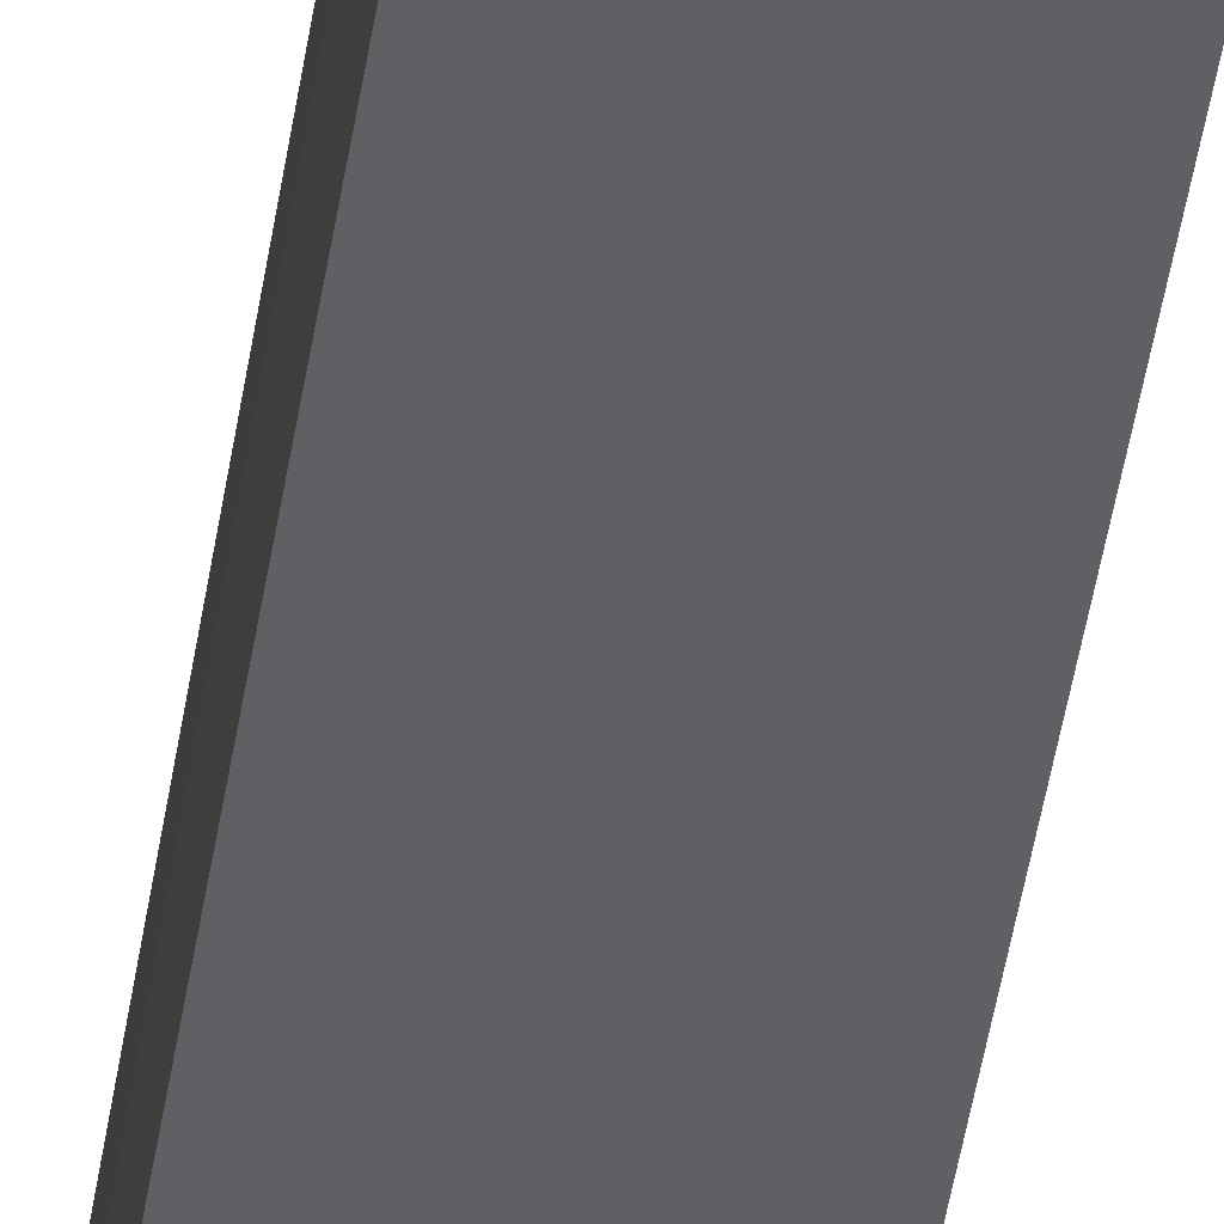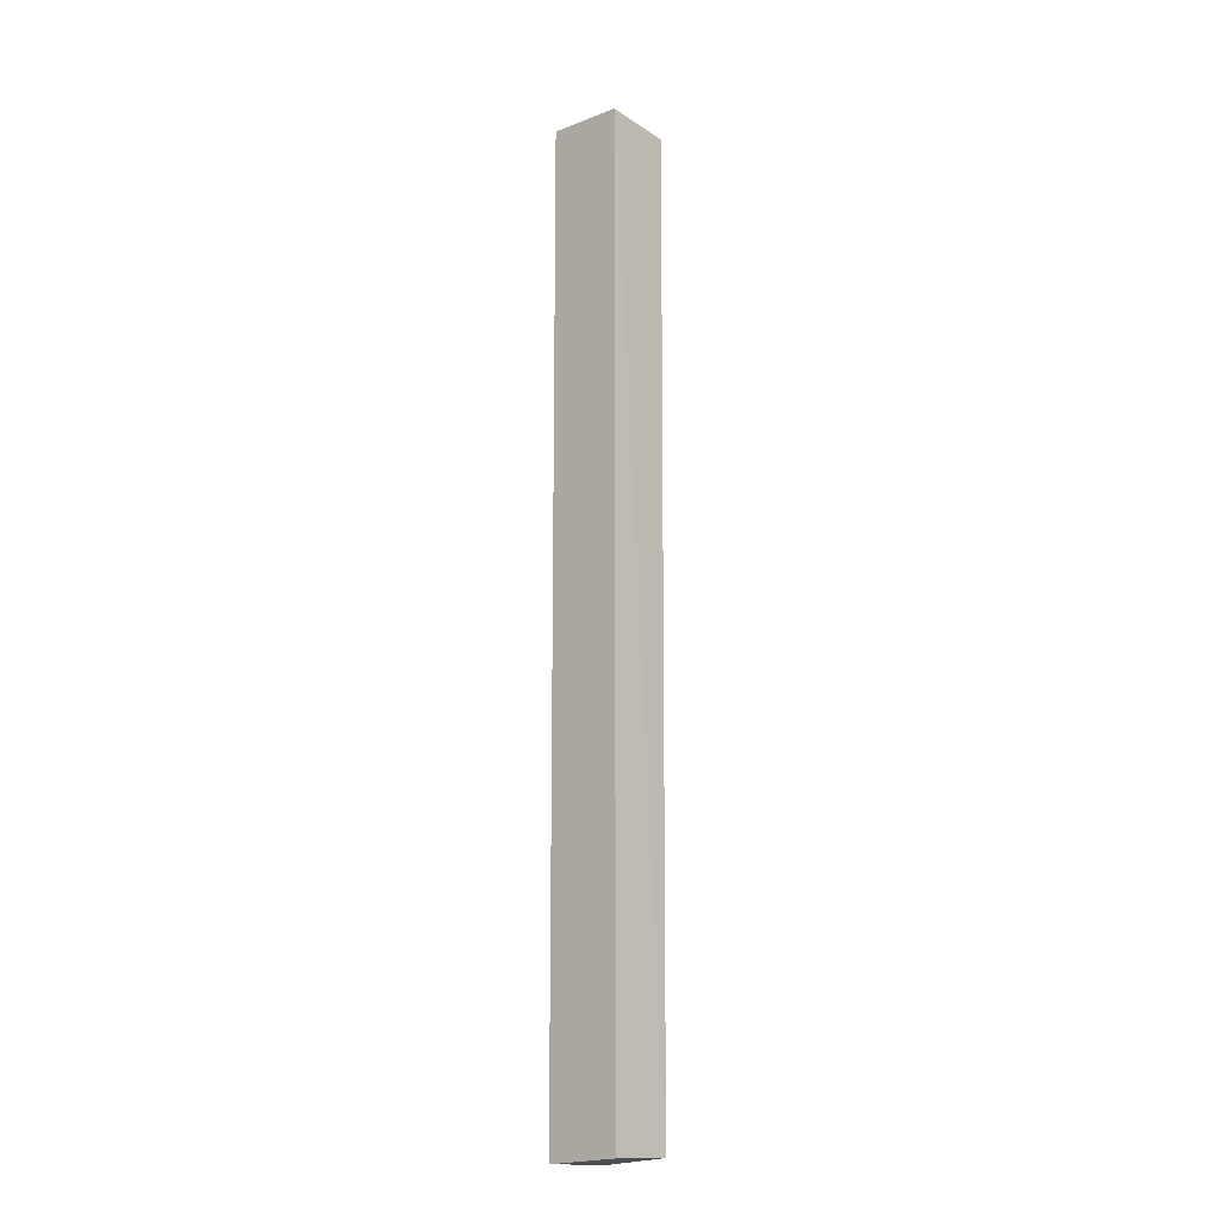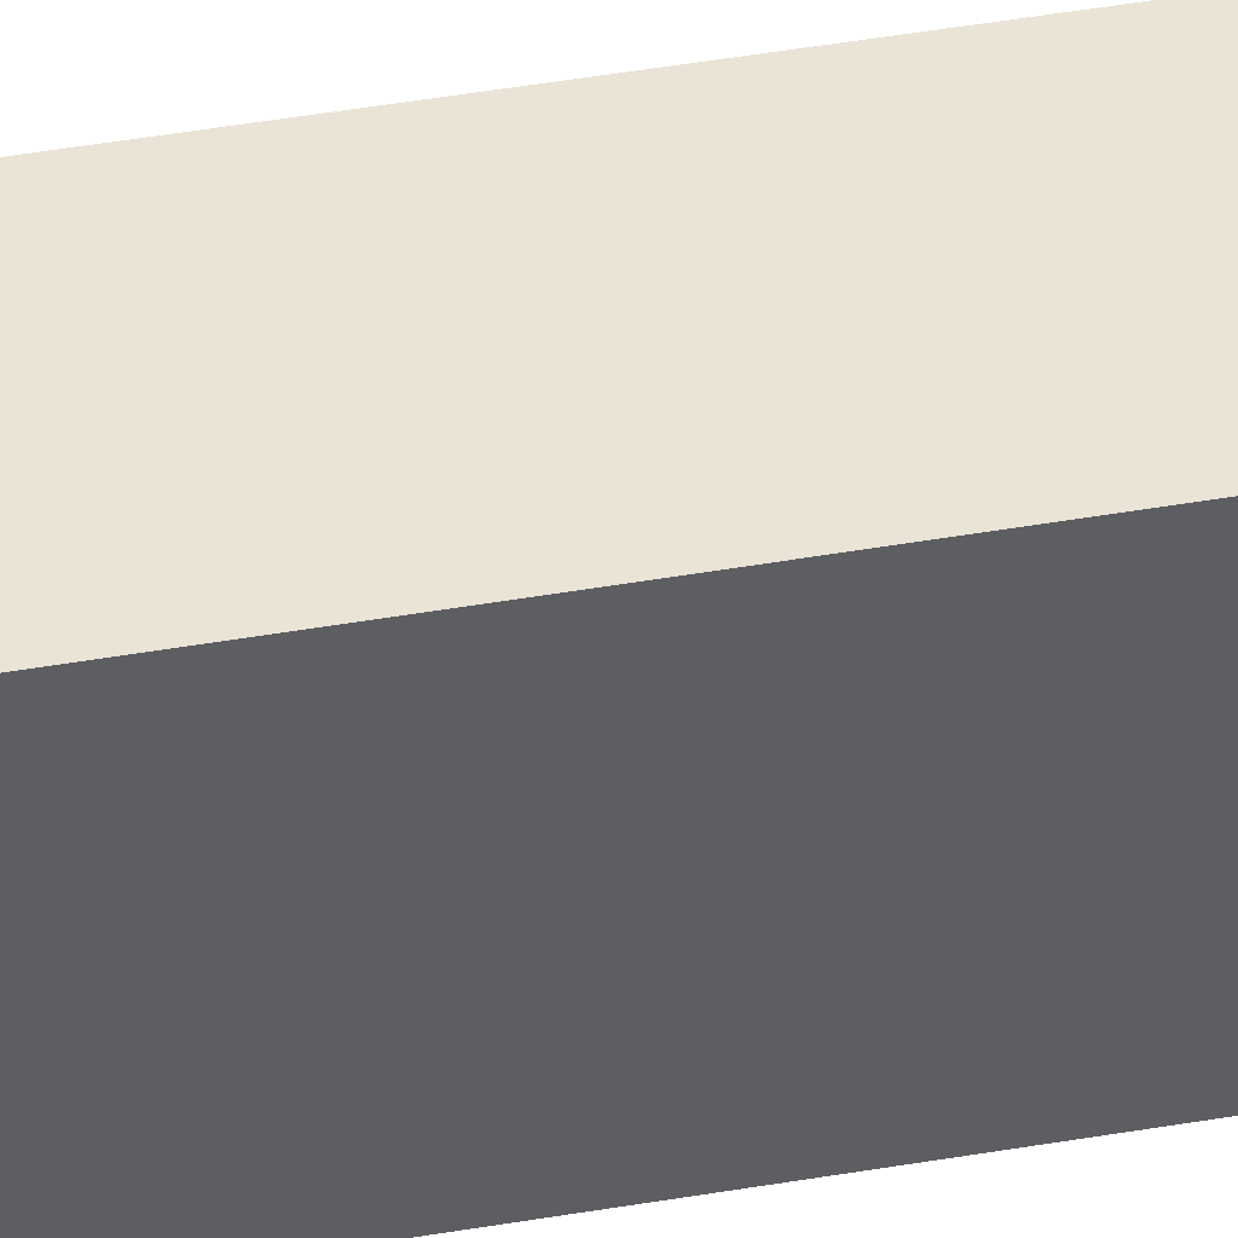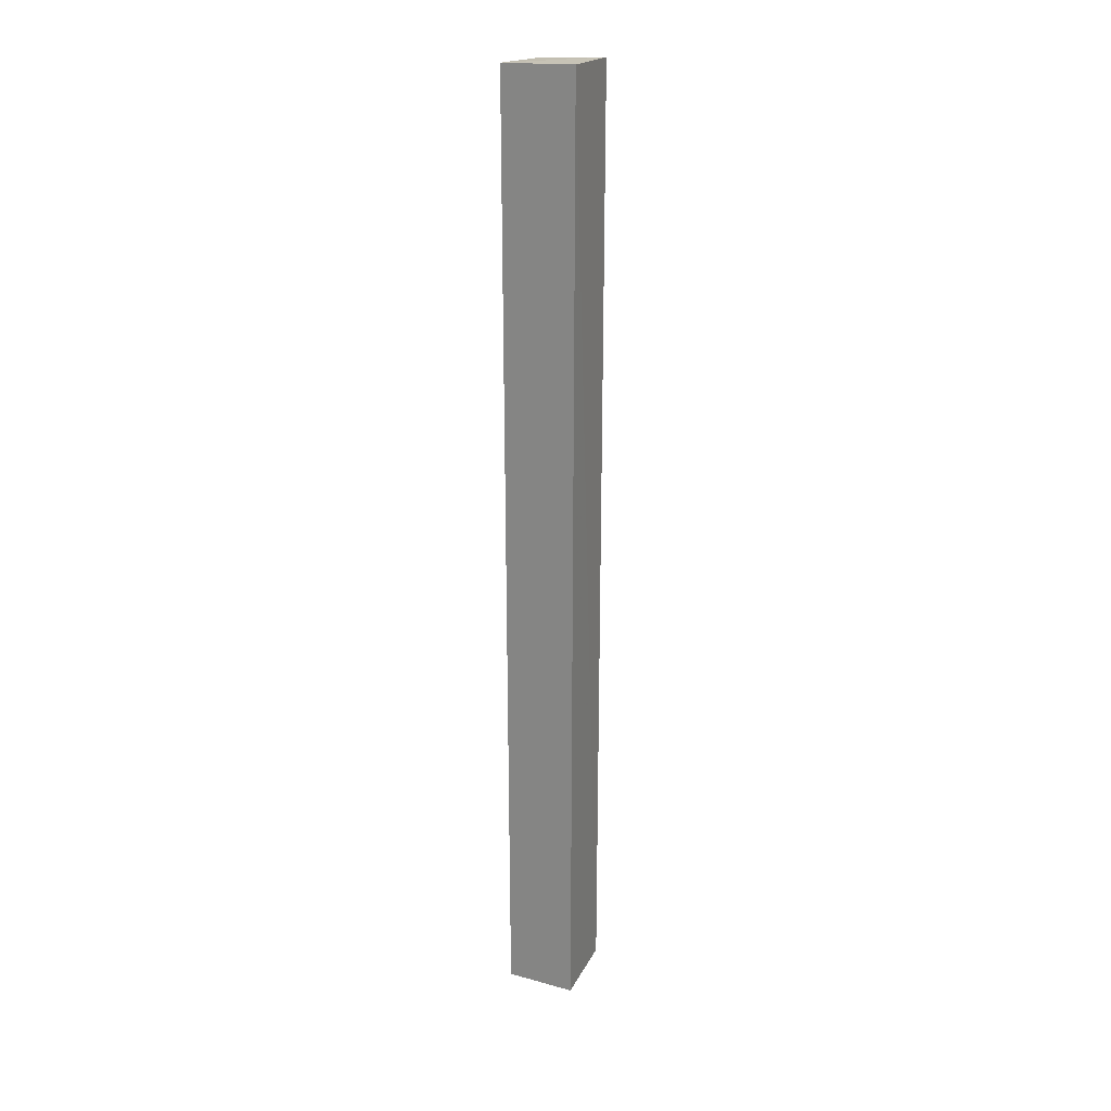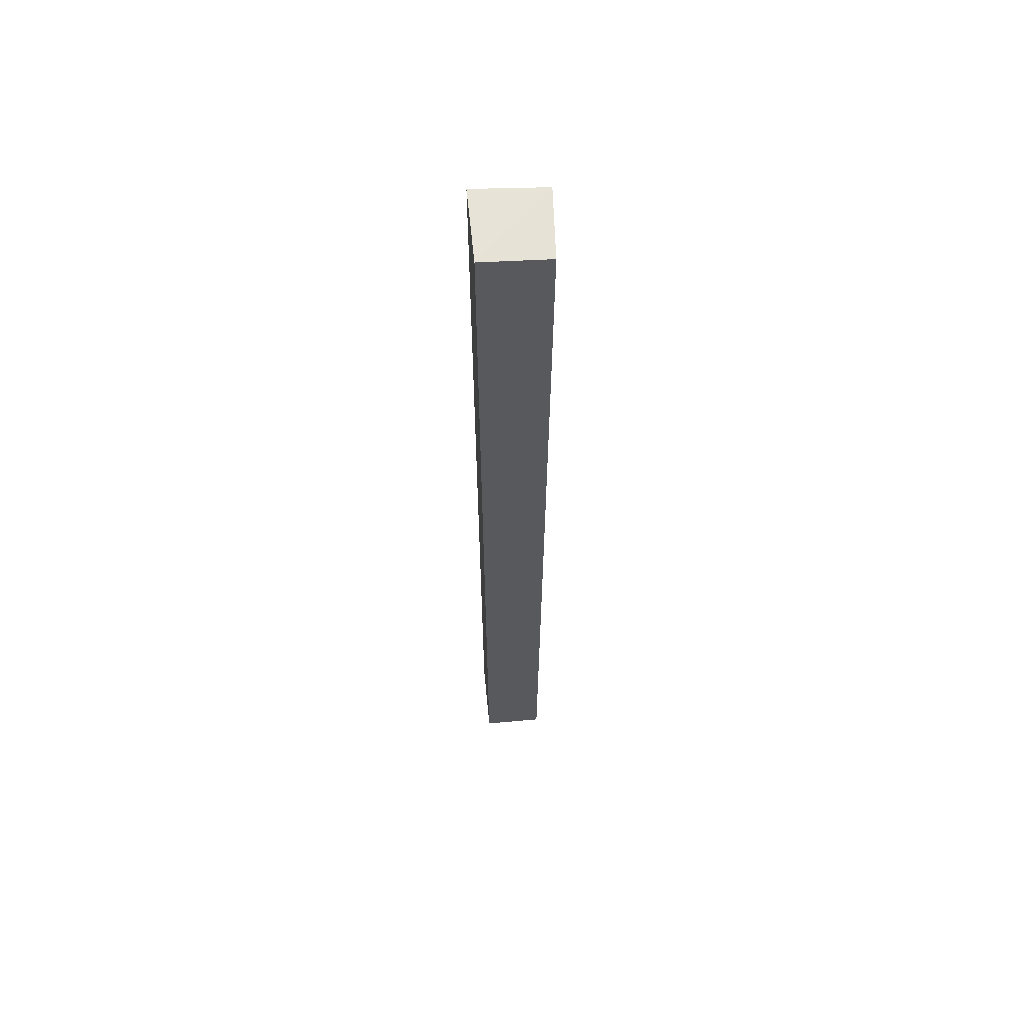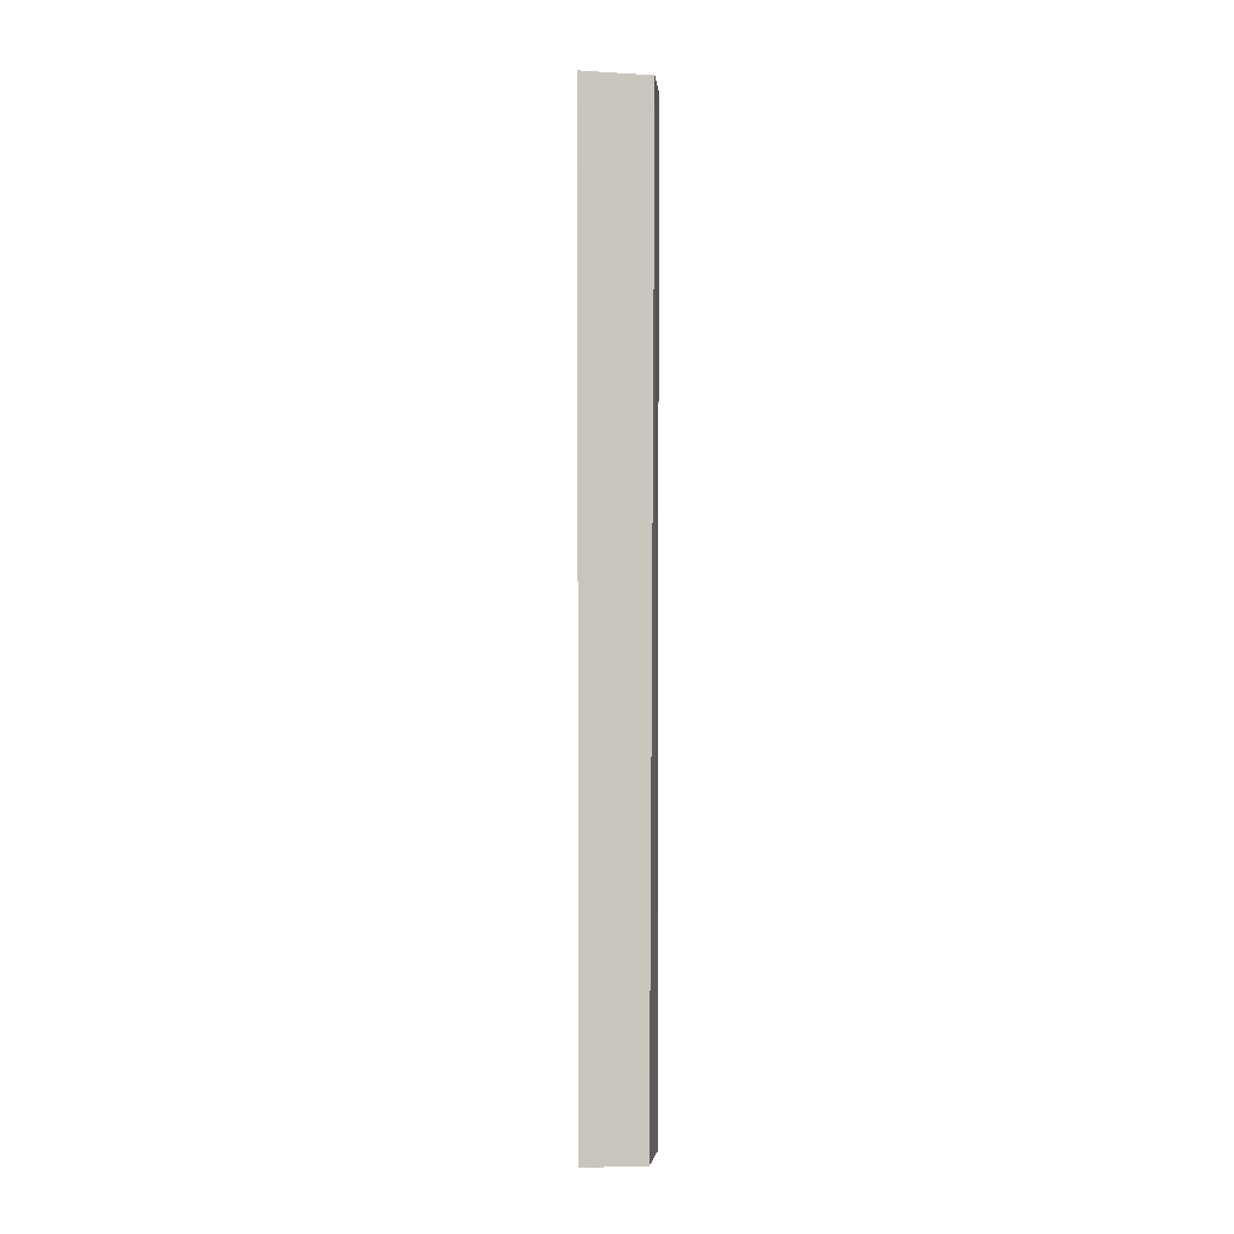
<metadata>
{"format":"obj","ext":"obj","renderer":"f3d","projection":"perspective","resolution":1024,"background":"white","views":[{"elev":-44.9,"azim":-8.5,"up":"+Y"},{"elev":-16.6,"azim":134.3,"up":"+Z"},{"elev":45.4,"azim":78.7,"up":"+Y"},{"elev":23.0,"azim":24.4,"up":"+Z"},{"elev":59.9,"azim":176.7,"up":"+Z"},{"elev":-0.9,"azim":-177.4,"up":"+Z"}]}
</metadata>
<code>
v 0.2929 0.4061 0.1354
v 0.2933 0.3955 0.136
v 0.2931 0.3955 0.0007465
v 0.2841 0.4059 0.001428
v 0.2831 0.3955 0.1356
v 0.2927 0.4061 0.001178
v 0.2833 0.4057 0.1348
v 0.2833 0.3955 0.0008724
f 5 2 1
f 6 4 1
f 6 1 2
f 6 2 3
f 7 5 1
f 7 1 4
f 8 3 2
f 8 2 5
f 8 6 3
f 8 4 6
f 8 7 4
f 8 5 7

</code>
